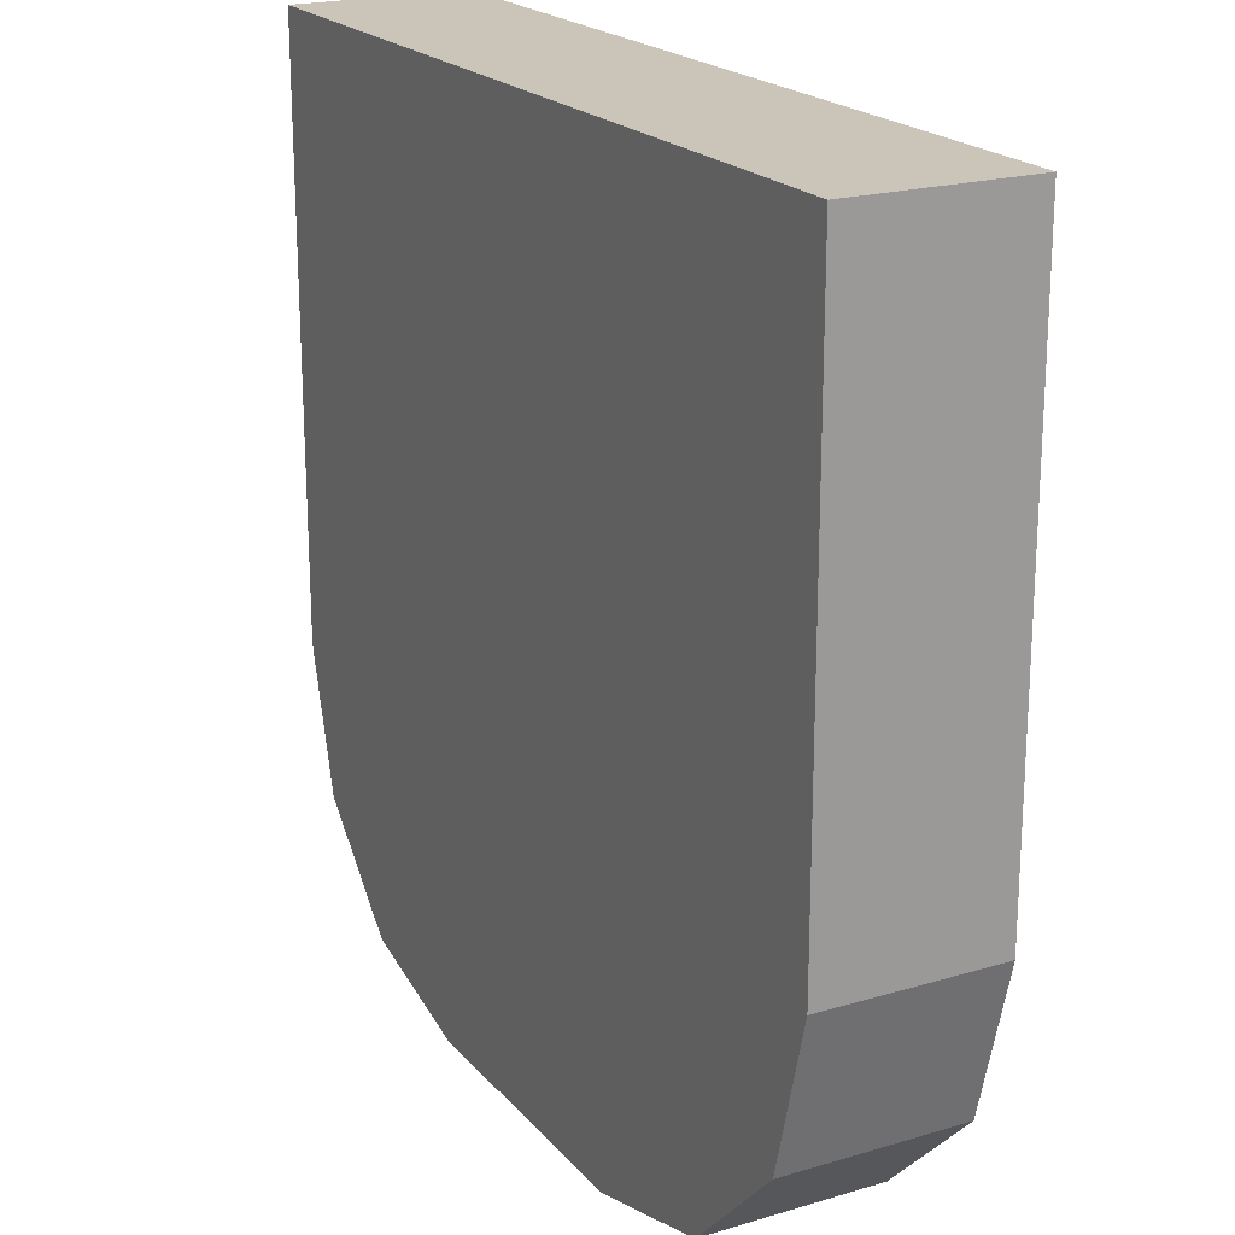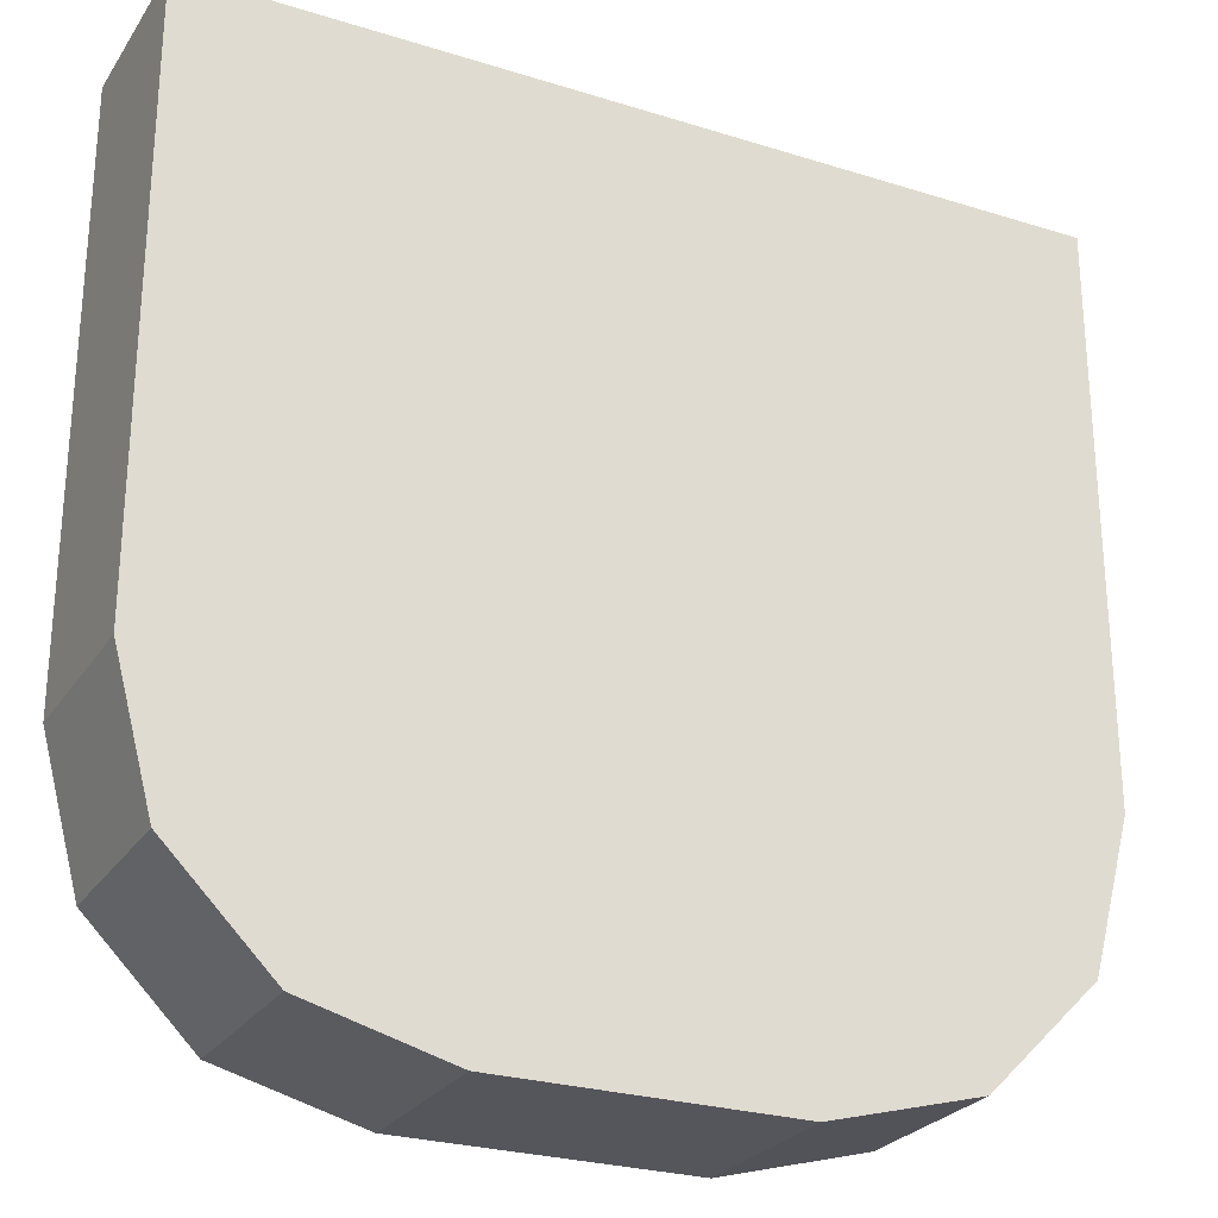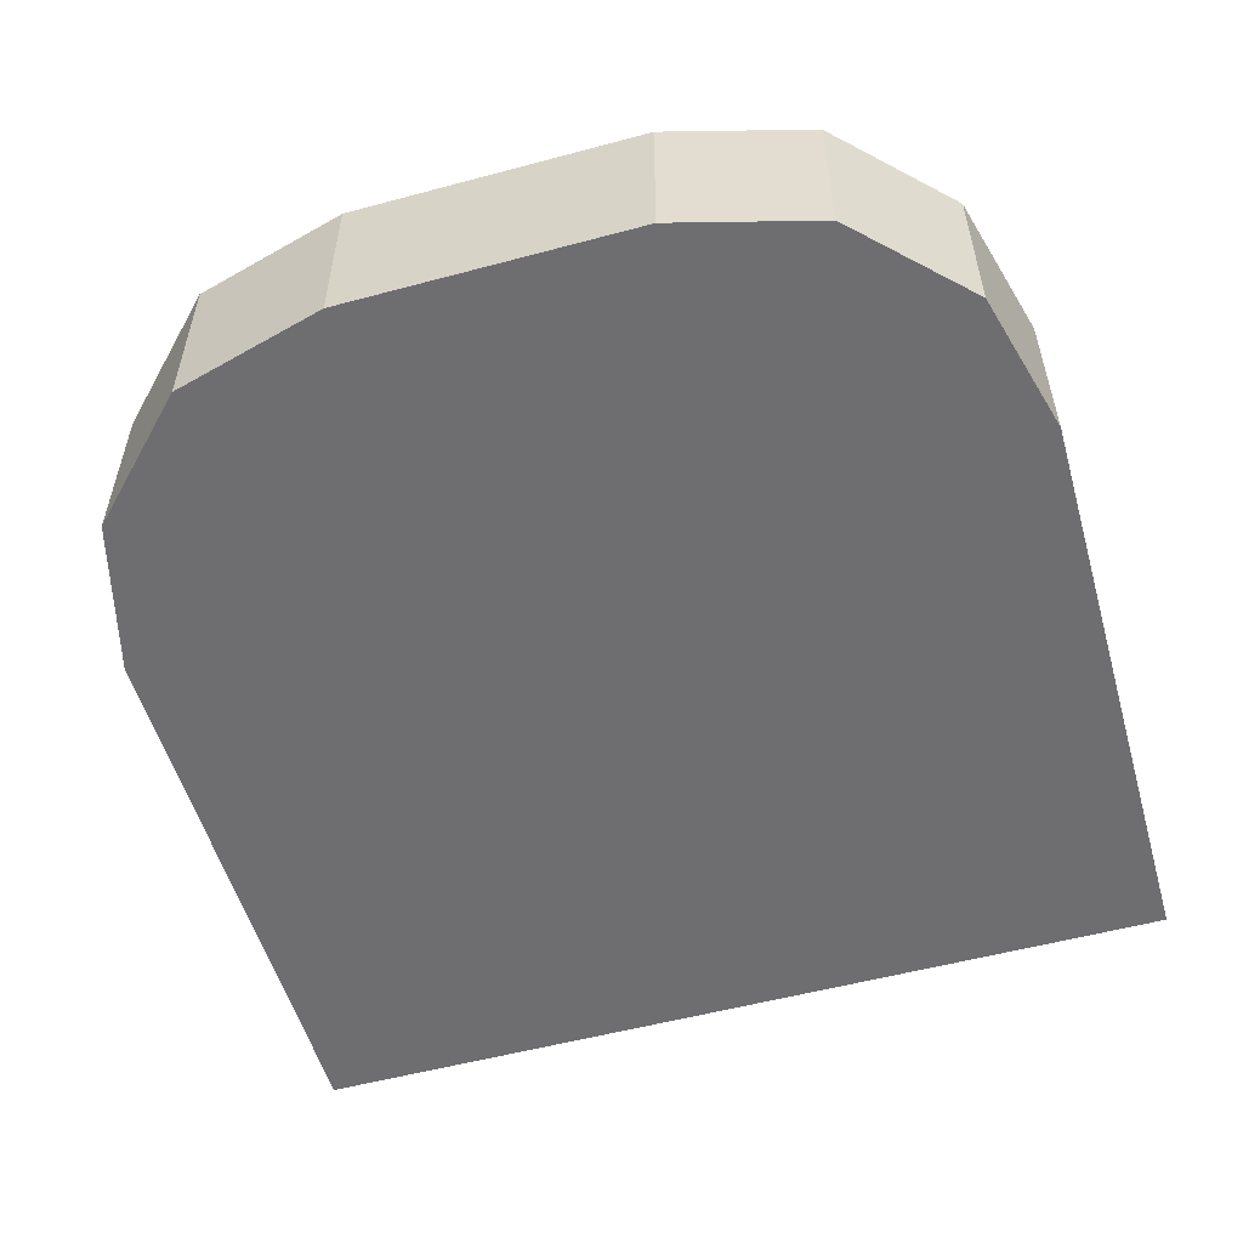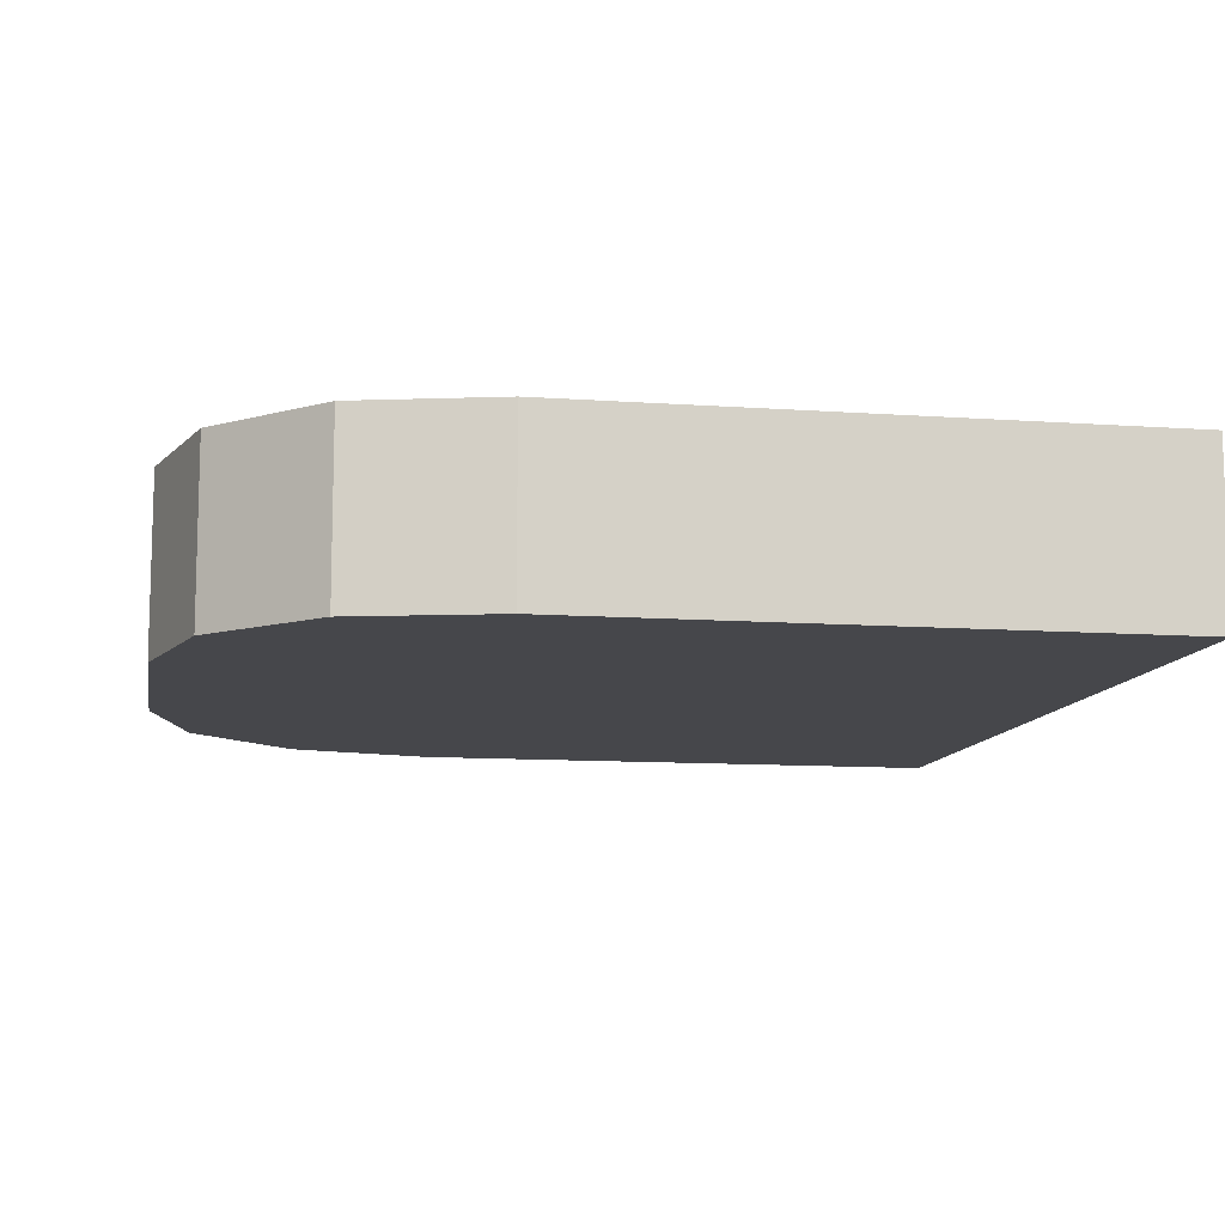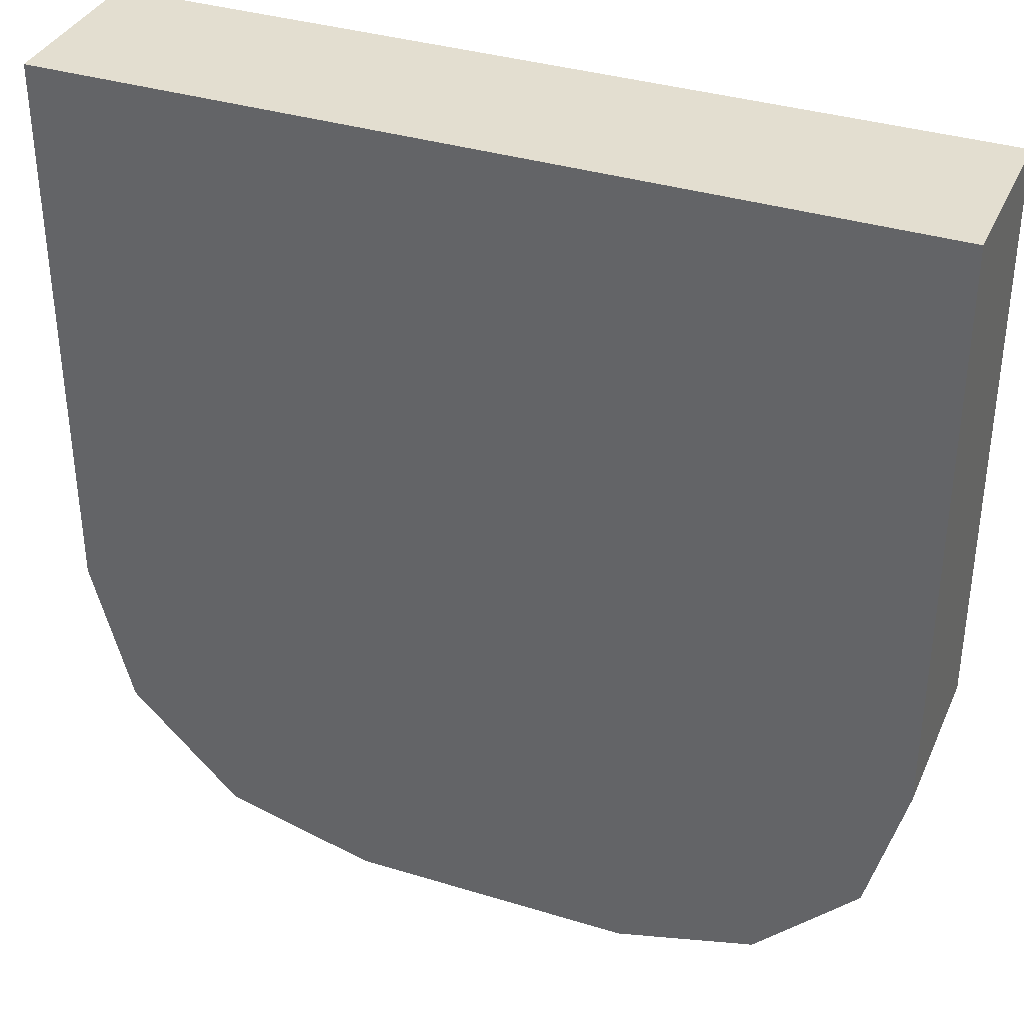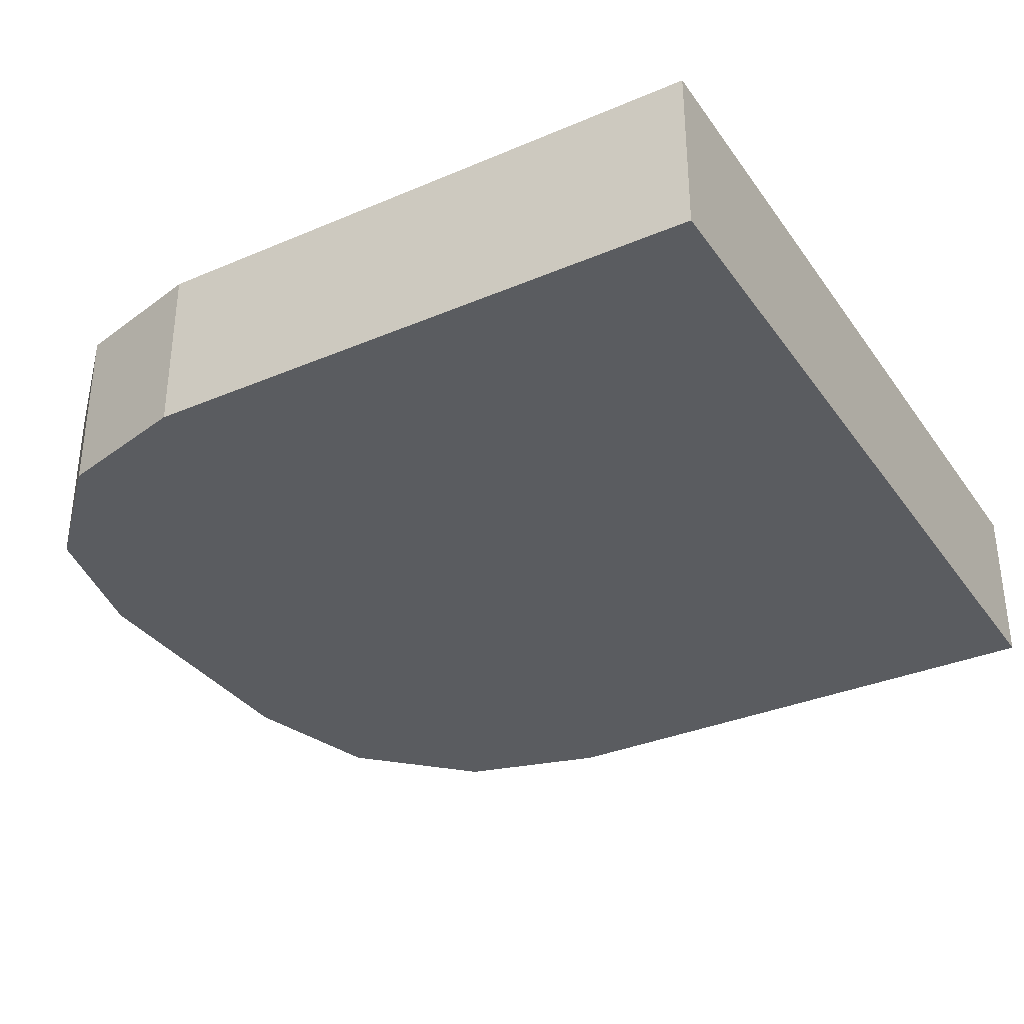
<metadata>
{"format":"obj","ext":"obj","renderer":"f3d","projection":"perspective","resolution":1024,"background":"white","views":[{"elev":20.5,"azim":61.6,"up":"+Z"},{"elev":-26.2,"azim":-26.3,"up":"+Z"},{"elev":-54.4,"azim":-164.1,"up":"+Y"},{"elev":-10.7,"azim":-100.1,"up":"+Y"},{"elev":35.9,"azim":-158.1,"up":"+Z"},{"elev":-33.9,"azim":-60.0,"up":"+Y"}]}
</metadata>
<code>
o Cube
v 1 0.2 1
v 1 -0.2 1
v -1 0.2 1
v -1 -0.2 1
v 1 0.2 -0.3061
v 0.3061 0.2 -1
v 0.907 0.2 -0.653
v 0.653 0.2 -0.907
v 0.3061 -0.2 -1
v 1 -0.2 -0.3061
v 0.653 -0.2 -0.907
v 0.907 -0.2 -0.653
v -0.3517 0.2 -1
v -1 0.2 -0.3517
v -0.6758 0.2 -0.9131
v -0.9131 0.2 -0.6758
v -1 -0.2 -0.3517
v -0.3517 -0.2 -1
v -0.9131 -0.2 -0.6758
v -0.6758 -0.2 -0.9131
f 2 1 3 4
f 5 7 8 6 13 15 16 14 3 1
f 17 19 20 18 9 11 12 10 2 4
f 10 5 1 2
f 5 10 12 7
f 7 12 11 8
f 8 11 9 6
f 4 3 14 17
f 13 18 20 15
f 15 20 19 16
f 16 19 17 14
f 18 13 6 9

</code>
